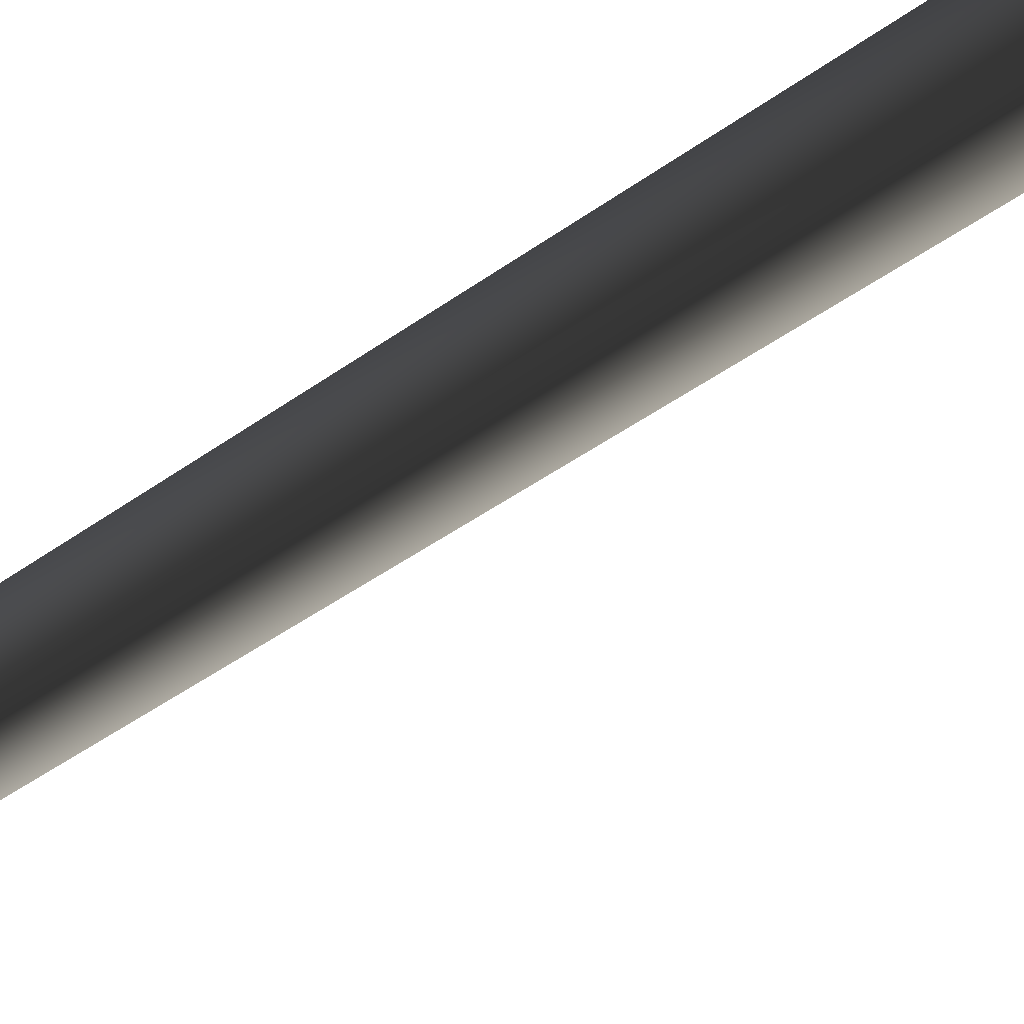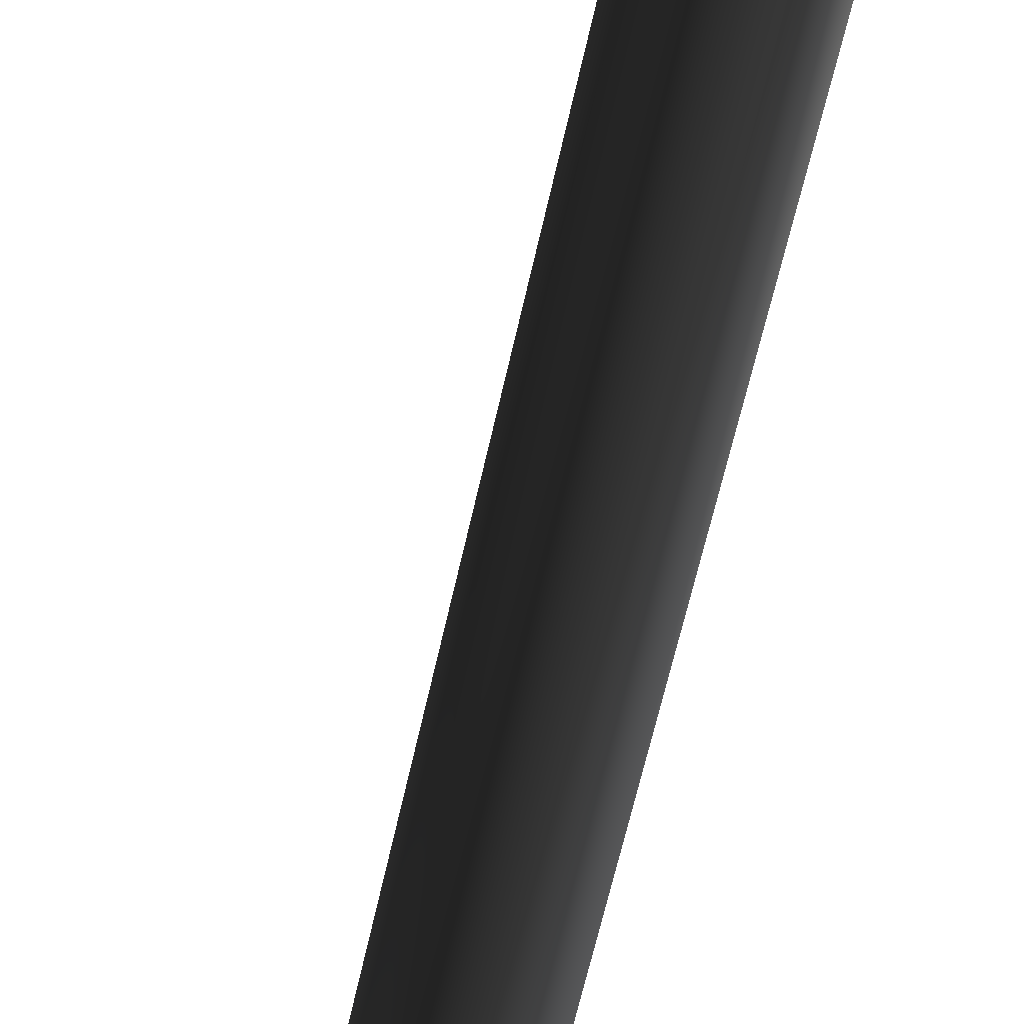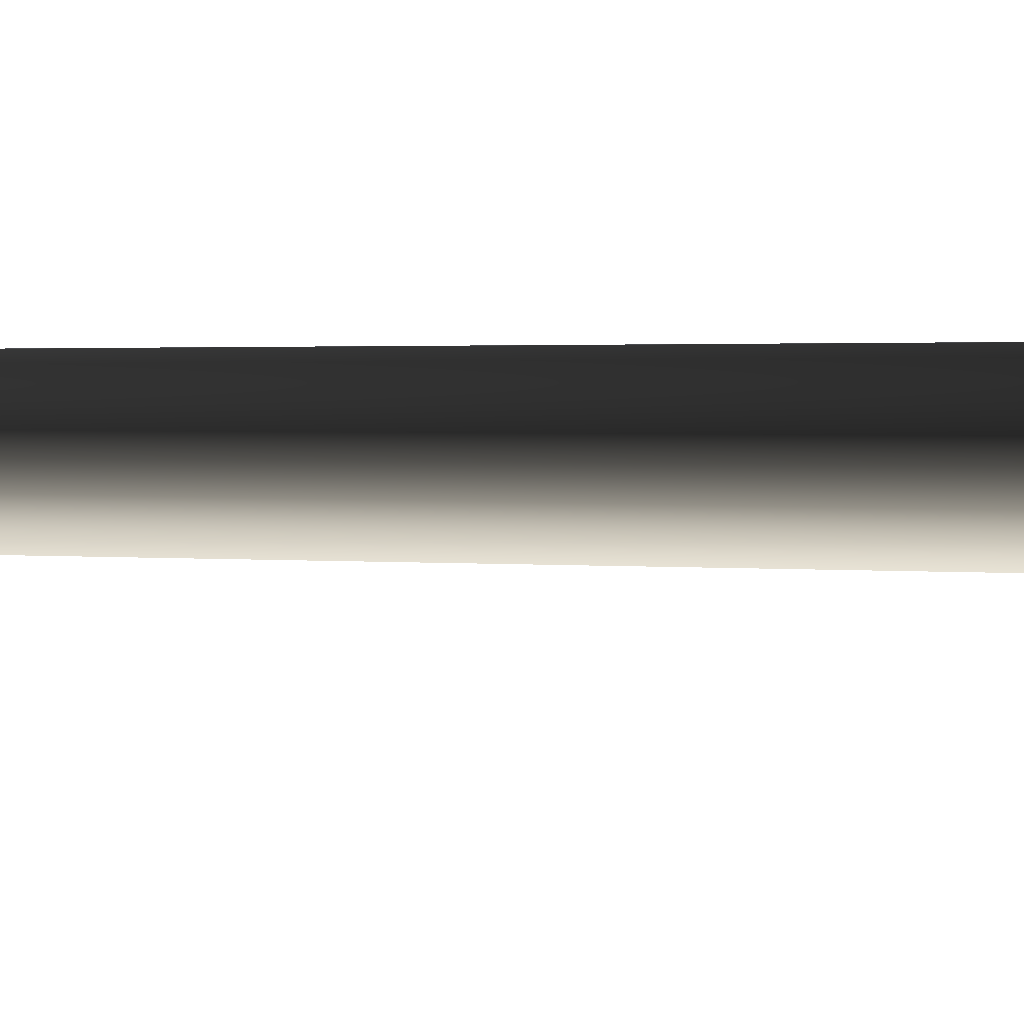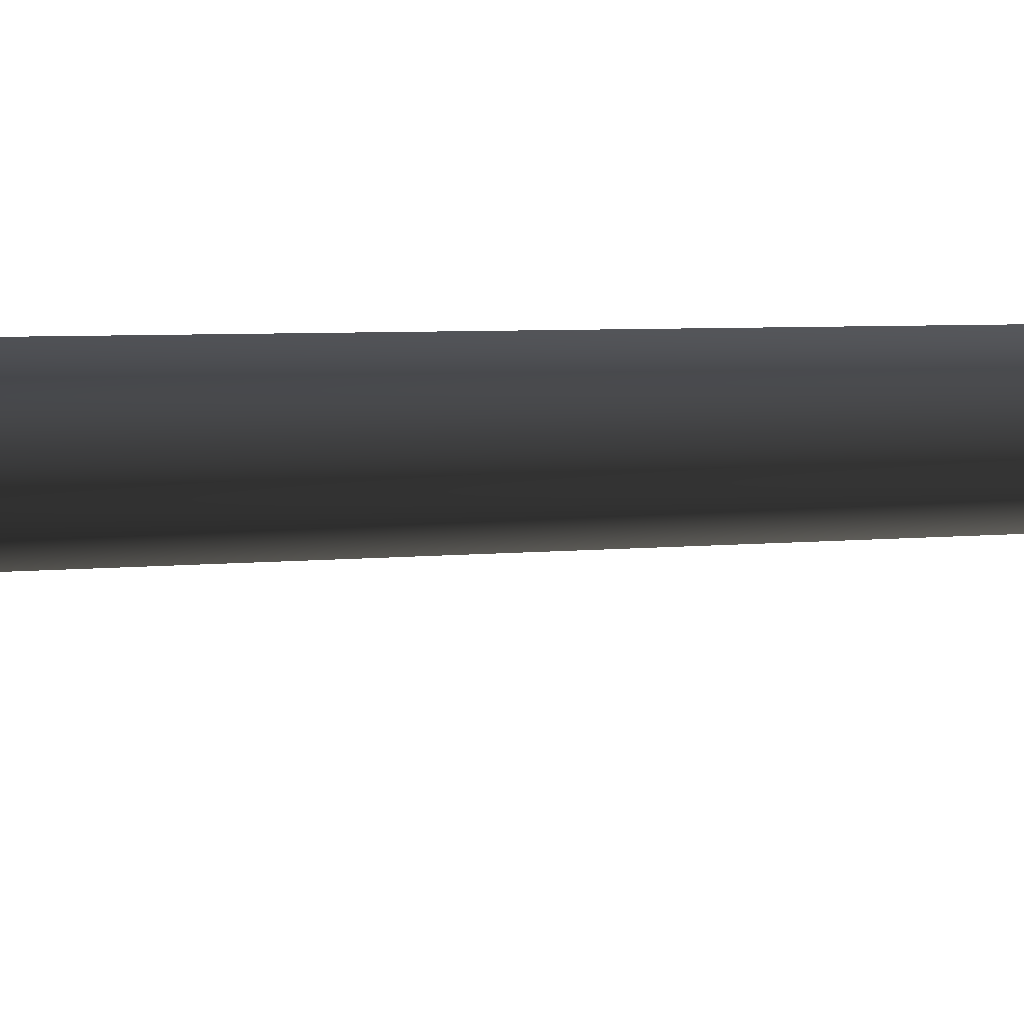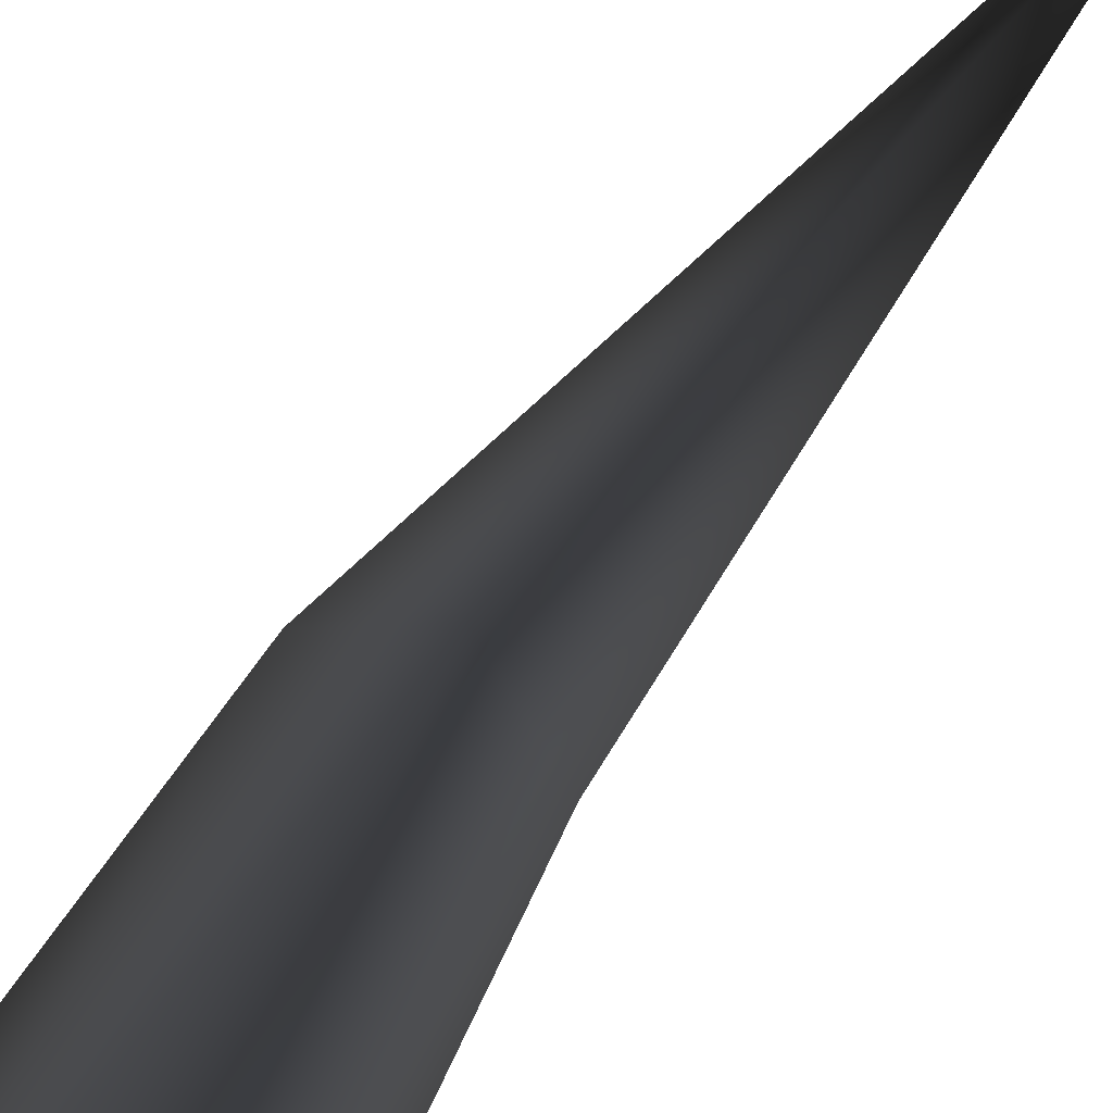
<metadata>
{"format":"obj","ext":"obj","renderer":"f3d","projection":"perspective","resolution":1024,"background":"white","views":[{"elev":28.7,"azim":-141.9,"up":"+Z"},{"elev":-76.8,"azim":-14.8,"up":"+Z"},{"elev":-2.4,"azim":-111.5,"up":"+Z"},{"elev":-4.3,"azim":114.6,"up":"+Z"},{"elev":6.0,"azim":3.8,"up":"+Z"}]}
</metadata>
<code>
v 0.0009189 -0.2513 0.6358
v -0.5481 -0.2513 0.3188
v 0.0001719 0.5161 0.3713
v -0.3195 0.5074 0.1861
v -0.08486 10.51 0.4099
v 0.1916 10.51 0.422
v -0.1888 10.46 0.1323
v 0.3344 31.13 -0.04993
v 0.3344 31.13 -0.04993
v -0.5481 -0.2513 -0.3151
v 0.001683 0.5 -0.3677
v -0.3187 0.4994 -0.1835
v 0.0009403 -0.2513 -0.6321
v 0.1017 10.45 -0.09536
v -0.1888 10.46 0.1323
v 0.3344 31.13 -0.04993
v -0.5481 -0.2513 0.3188
v -0.3187 0.4994 -0.1835
v -0.3195 0.5074 0.1861
v -0.5481 -0.2513 -0.3151
v -0.1888 10.46 0.1323
v 0.5499 -0.2513 -0.3151
v 0.3213 0.5086 -0.1824
v 0.0009403 -0.2513 -0.6321
v 0.001683 0.5 -0.3677
v 0.1017 10.45 -0.09536
v 0.3623 10.5 0.1512
v 0.3344 31.13 -0.04993
v 0.5499 -0.2513 -0.3151
v 0.5499 -0.2513 0.3188
v 0.3213 0.5086 -0.1824
v 0.3205 0.5167 0.1872
v 0.0009189 -0.2513 0.6358
v 0.0001719 0.5161 0.3713
v 0.1916 10.51 0.422
v 0.3623 10.5 0.1512
v 0.3344 31.13 -0.04993
g MEP_ConTrunk_01_d_13651_18
f 1 3 2
f 3 4 2
f 4 3 5
f 3 6 5
f 4 5 7
f 6 8 5
f 5 9 7
f 10 12 11
f 13 10 11
f 11 12 14
f 12 15 14
f 15 16 14
f 17 19 18
f 20 17 18
f 18 19 21
f 22 24 23
f 24 25 23
f 25 26 23
f 23 26 27
f 26 28 27
f 29 31 30
f 31 32 30
f 30 32 33
f 32 34 33
f 34 32 35
f 32 36 35
f 32 31 36
f 36 37 35

</code>
